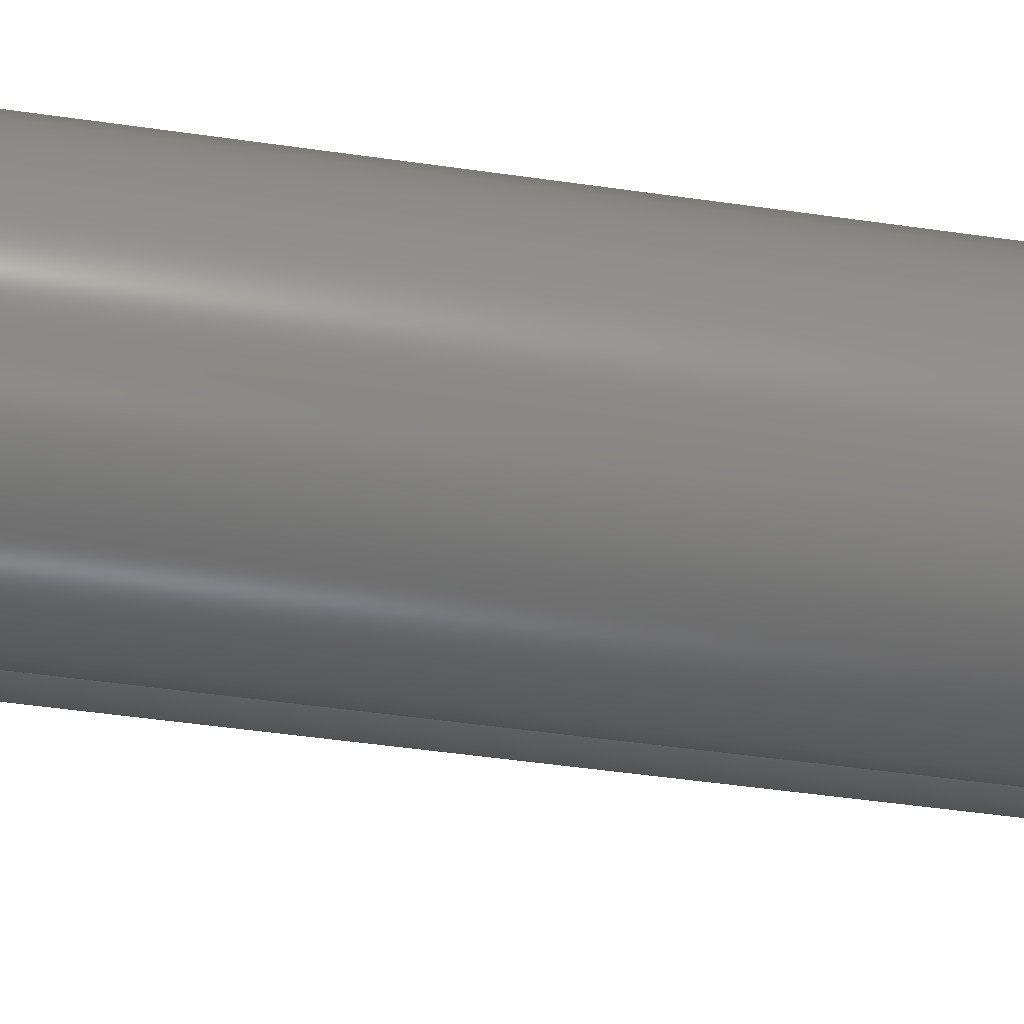
<metadata>
{"format":"step","ext":"step","renderer":"f3d","projection":"perspective","resolution":1024,"background":"white","views":[{"elev":-42.5,"azim":-100.1,"up":"+Y"}]}
</metadata>
<code>
ISO-10303-21;
DATA;
#1=MECHANICAL_DESIGN_GEOMETRIC_PRESENTATION_REPRESENTATION('',(#4),#359);
#2=SHAPE_REPRESENTATION_RELATIONSHIP('SRR','None',#366,#3);
#3=ADVANCED_BREP_SHAPE_REPRESENTATION('',(#5),#358);
#4=STYLED_ITEM('',(#375),#5);
#5=MANIFOLD_SOLID_BREP('Body1',#155);
#6=FACE_BOUND('',#38,.T.);
#7=FACE_BOUND('',#42,.T.);
#8=CIRCLE('',#172,0.24);
#9=CIRCLE('',#173,0.24);
#10=CIRCLE('',#175,0.1469);
#11=CIRCLE('',#176,0.1);
#12=CIRCLE('',#178,0.1);
#13=CIRCLE('',#180,0.1469);
#14=CYLINDRICAL_SURFACE('',#171,0.24);
#15=CYLINDRICAL_SURFACE('',#177,0.1);
#16=CYLINDRICAL_SURFACE('',#179,0.1469);
#17=B_SPLINE_CURVE_WITH_KNOTS('',3,(#265,#266,#267,#268,#269,#270,#271,
#272,#273,#274,#275,#276),.UNSPECIFIED.,.F.,.F.,(4,1,1,1,1,1,1,1,1,4),(0,
0.005863,0.01191,0.01814,0.02455,
0.03113,0.03789,0.04484,0.05195,
0.05925),.UNSPECIFIED.);
#18=B_SPLINE_CURVE_WITH_KNOTS('',3,(#278,#279,#280,#281,#282,#283,#284,
#285,#286,#287,#288,#289),.UNSPECIFIED.,.F.,.F.,(4,1,1,1,1,1,1,1,1,4),(-0.05925,
-0.05195,-0.04484,-0.03789,-0.03113,
-0.02455,-0.01814,-0.01191,-0.005863,
0),.UNSPECIFIED.);
#19=B_SPLINE_CURVE_WITH_KNOTS('',3,(#321,#322,#323,#324,#325,#326,#327,
#328,#329,#330,#331,#332),.UNSPECIFIED.,.F.,.F.,(4,1,1,1,1,1,1,1,1,4),(0,
0.005863,0.01191,0.01814,0.02455,
0.03113,0.03789,0.04484,0.05195,
0.05925),.UNSPECIFIED.);
#20=B_SPLINE_CURVE_WITH_KNOTS('',3,(#333,#334,#335,#336,#337,#338,#339,
#340,#341,#342,#343,#344),.UNSPECIFIED.,.F.,.F.,(4,1,1,1,1,1,1,1,1,4),(0,
0.005863,0.01191,0.01814,0.02455,
0.03113,0.03789,0.04484,0.05195,
0.05925),.UNSPECIFIED.);
#21=B_SPLINE_SURFACE_WITH_KNOTS('',3,1,((#240,#241),(#242,#243),(#244,#245),
(#246,#247),(#248,#249),(#250,#251),(#252,#253),(#254,#255),(#256,#257),
(#258,#259),(#260,#261),(#262,#263)),.UNSPECIFIED.,.F.,.F.,.F.,(4,1,1,1,
1,1,1,1,1,4),(2,2),(-0.05925,-0.05195,-0.04484,
-0.03789,-0.03113,-0.02455,-0.01814,
-0.01191,-0.005863,0),(0,1.27),.UNSPECIFIED.);
#22=B_SPLINE_SURFACE_WITH_KNOTS('',3,1,((#297,#298),(#299,#300),(#301,#302),
(#303,#304),(#305,#306),(#307,#308),(#309,#310),(#311,#312),(#313,#314),
(#315,#316),(#317,#318),(#319,#320)),.UNSPECIFIED.,.F.,.F.,.F.,(4,1,1,1,
1,1,1,1,1,4),(2,2),(0,0.005863,0.01191,0.01814,
0.02455,0.03113,0.03789,0.04484,
0.05195,0.05925),(0,1.27),.UNSPECIFIED.);
#23=FACE_OUTER_BOUND('',#32,.T.);
#24=FACE_OUTER_BOUND('',#33,.T.);
#25=FACE_OUTER_BOUND('',#34,.T.);
#26=FACE_OUTER_BOUND('',#35,.T.);
#27=FACE_OUTER_BOUND('',#36,.T.);
#28=FACE_OUTER_BOUND('',#37,.T.);
#29=FACE_OUTER_BOUND('',#39,.T.);
#30=FACE_OUTER_BOUND('',#40,.T.);
#31=FACE_OUTER_BOUND('',#41,.T.);
#32=EDGE_LOOP('',(#100,#101,#102,#103));
#33=EDGE_LOOP('',(#104,#105,#106,#107));
#34=EDGE_LOOP('',(#108,#109,#110,#111));
#35=EDGE_LOOP('',(#112,#113,#114,#115));
#36=EDGE_LOOP('',(#116,#117,#118,#119));
#37=EDGE_LOOP('',(#120,#121,#122,#123,#124,#125));
#38=EDGE_LOOP('',(#126));
#39=EDGE_LOOP('',(#127,#128,#129,#130));
#40=EDGE_LOOP('',(#131,#132,#133,#134));
#41=EDGE_LOOP('',(#135,#136,#137,#138,#139,#140));
#42=EDGE_LOOP('',(#141));
#43=LINE('',#225,#54);
#44=LINE('',#227,#55);
#45=LINE('',#229,#56);
#46=LINE('',#230,#57);
#47=LINE('',#234,#58);
#48=LINE('',#236,#59);
#49=LINE('',#238,#60);
#50=LINE('',#239,#61);
#51=LINE('',#290,#62);
#52=LINE('',#296,#63);
#53=LINE('',#351,#64);
#54=VECTOR('',#186,1);
#55=VECTOR('',#187,1);
#56=VECTOR('',#188,1);
#57=VECTOR('',#189,1);
#58=VECTOR('',#192,1);
#59=VECTOR('',#193,1);
#60=VECTOR('',#194,1);
#61=VECTOR('',#195,1);
#62=VECTOR('',#196,1);
#63=VECTOR('',#203,1);
#64=VECTOR('',#212,0.1);
#65=VERTEX_POINT('',#223);
#66=VERTEX_POINT('',#224);
#67=VERTEX_POINT('',#226);
#68=VERTEX_POINT('',#228);
#69=VERTEX_POINT('',#232);
#70=VERTEX_POINT('',#233);
#71=VERTEX_POINT('',#235);
#72=VERTEX_POINT('',#237);
#73=VERTEX_POINT('',#264);
#74=VERTEX_POINT('',#277);
#75=VERTEX_POINT('',#292);
#76=VERTEX_POINT('',#294);
#77=VERTEX_POINT('',#347);
#78=VERTEX_POINT('',#350);
#79=EDGE_CURVE('',#65,#66,#43,.T.);
#80=EDGE_CURVE('',#65,#67,#44,.T.);
#81=EDGE_CURVE('',#67,#68,#45,.T.);
#82=EDGE_CURVE('',#66,#68,#46,.T.);
#83=EDGE_CURVE('',#69,#70,#47,.T.);
#84=EDGE_CURVE('',#71,#69,#48,.T.);
#85=EDGE_CURVE('',#72,#71,#49,.T.);
#86=EDGE_CURVE('',#70,#72,#50,.T.);
#87=EDGE_CURVE('',#72,#73,#17,.T.);
#88=EDGE_CURVE('',#74,#71,#18,.T.);
#89=EDGE_CURVE('',#73,#74,#51,.T.);
#90=EDGE_CURVE('',#75,#73,#8,.T.);
#91=EDGE_CURVE('',#76,#74,#9,.T.);
#92=EDGE_CURVE('',#75,#76,#52,.T.);
#93=EDGE_CURVE('',#67,#75,#19,.T.);
#94=EDGE_CURVE('',#68,#76,#20,.T.);
#95=EDGE_CURVE('',#69,#66,#10,.T.);
#96=EDGE_CURVE('',#77,#77,#11,.T.);
#97=EDGE_CURVE('',#77,#78,#53,.T.);
#98=EDGE_CURVE('',#78,#78,#12,.T.);
#99=EDGE_CURVE('',#70,#65,#13,.T.);
#100=ORIENTED_EDGE('',*,*,#79,.F.);
#101=ORIENTED_EDGE('',*,*,#80,.T.);
#102=ORIENTED_EDGE('',*,*,#81,.T.);
#103=ORIENTED_EDGE('',*,*,#82,.F.);
#104=ORIENTED_EDGE('',*,*,#83,.F.);
#105=ORIENTED_EDGE('',*,*,#84,.F.);
#106=ORIENTED_EDGE('',*,*,#85,.F.);
#107=ORIENTED_EDGE('',*,*,#86,.F.);
#108=ORIENTED_EDGE('',*,*,#87,.F.);
#109=ORIENTED_EDGE('',*,*,#85,.T.);
#110=ORIENTED_EDGE('',*,*,#88,.F.);
#111=ORIENTED_EDGE('',*,*,#89,.F.);
#112=ORIENTED_EDGE('',*,*,#90,.T.);
#113=ORIENTED_EDGE('',*,*,#89,.T.);
#114=ORIENTED_EDGE('',*,*,#91,.F.);
#115=ORIENTED_EDGE('',*,*,#92,.F.);
#116=ORIENTED_EDGE('',*,*,#93,.T.);
#117=ORIENTED_EDGE('',*,*,#92,.T.);
#118=ORIENTED_EDGE('',*,*,#94,.F.);
#119=ORIENTED_EDGE('',*,*,#81,.F.);
#120=ORIENTED_EDGE('',*,*,#95,.T.);
#121=ORIENTED_EDGE('',*,*,#82,.T.);
#122=ORIENTED_EDGE('',*,*,#94,.T.);
#123=ORIENTED_EDGE('',*,*,#91,.T.);
#124=ORIENTED_EDGE('',*,*,#88,.T.);
#125=ORIENTED_EDGE('',*,*,#84,.T.);
#126=ORIENTED_EDGE('',*,*,#96,.T.);
#127=ORIENTED_EDGE('',*,*,#96,.F.);
#128=ORIENTED_EDGE('',*,*,#97,.T.);
#129=ORIENTED_EDGE('',*,*,#98,.T.);
#130=ORIENTED_EDGE('',*,*,#97,.F.);
#131=ORIENTED_EDGE('',*,*,#79,.T.);
#132=ORIENTED_EDGE('',*,*,#95,.F.);
#133=ORIENTED_EDGE('',*,*,#83,.T.);
#134=ORIENTED_EDGE('',*,*,#99,.T.);
#135=ORIENTED_EDGE('',*,*,#99,.F.);
#136=ORIENTED_EDGE('',*,*,#86,.T.);
#137=ORIENTED_EDGE('',*,*,#87,.T.);
#138=ORIENTED_EDGE('',*,*,#90,.F.);
#139=ORIENTED_EDGE('',*,*,#93,.F.);
#140=ORIENTED_EDGE('',*,*,#80,.F.);
#141=ORIENTED_EDGE('',*,*,#98,.F.);
#142=PLANE('',#169);
#143=PLANE('',#170);
#144=PLANE('',#174);
#145=PLANE('',#181);
#146=ADVANCED_FACE('',(#23),#142,.T.);
#147=ADVANCED_FACE('',(#24),#143,.T.);
#148=ADVANCED_FACE('',(#25),#21,.T.);
#149=ADVANCED_FACE('',(#26),#14,.T.);
#150=ADVANCED_FACE('',(#27),#22,.T.);
#151=ADVANCED_FACE('',(#28,#6),#144,.T.);
#152=ADVANCED_FACE('',(#29),#15,.F.);
#153=ADVANCED_FACE('',(#30),#16,.T.);
#154=ADVANCED_FACE('',(#31,#7),#145,.F.);
#155=CLOSED_SHELL('',(#146,#147,#148,#149,#150,#151,#152,#153,#154));
#156=DERIVED_UNIT_ELEMENT(#158,1);
#157=DERIVED_UNIT_ELEMENT(#361,3);
#158=(
MASS_UNIT()
NAMED_UNIT(*)
SI_UNIT(.KILO.,.GRAM.)
);
#159=DERIVED_UNIT((#156,#157));
#160=MEASURE_REPRESENTATION_ITEM('density measure',
POSITIVE_RATIO_MEASURE(7850),#159);
#161=PROPERTY_DEFINITION_REPRESENTATION(#166,#163);
#162=PROPERTY_DEFINITION_REPRESENTATION(#167,#164);
#163=REPRESENTATION('material name',(#165),#358);
#164=REPRESENTATION('density',(#160),#358);
#165=DESCRIPTIVE_REPRESENTATION_ITEM('Steel','Steel');
#166=PROPERTY_DEFINITION('material property','material name',#368);
#167=PROPERTY_DEFINITION('material property','density of part',#368);
#168=AXIS2_PLACEMENT_3D('placement',#221,#182,#183);
#169=AXIS2_PLACEMENT_3D('',#222,#184,#185);
#170=AXIS2_PLACEMENT_3D('',#231,#190,#191);
#171=AXIS2_PLACEMENT_3D('',#291,#197,#198);
#172=AXIS2_PLACEMENT_3D('',#293,#199,#200);
#173=AXIS2_PLACEMENT_3D('',#295,#201,#202);
#174=AXIS2_PLACEMENT_3D('',#345,#204,#205);
#175=AXIS2_PLACEMENT_3D('',#346,#206,#207);
#176=AXIS2_PLACEMENT_3D('',#348,#208,#209);
#177=AXIS2_PLACEMENT_3D('',#349,#210,#211);
#178=AXIS2_PLACEMENT_3D('',#352,#213,#214);
#179=AXIS2_PLACEMENT_3D('',#353,#215,#216);
#180=AXIS2_PLACEMENT_3D('',#354,#217,#218);
#181=AXIS2_PLACEMENT_3D('',#355,#219,#220);
#182=DIRECTION('axis',(0,0,1));
#183=DIRECTION('refdir',(1,0,0));
#184=DIRECTION('center_axis',(-0.1672,-0.9859,0));
#185=DIRECTION('ref_axis',(0.9859,-0.1672,0));
#186=DIRECTION('',(0,0,1));
#187=DIRECTION('',(0.9859,-0.1672,0));
#188=DIRECTION('',(0,0,1));
#189=DIRECTION('',(0.9859,-0.1672,0));
#190=DIRECTION('center_axis',(-0.1672,0.9859,0));
#191=DIRECTION('ref_axis',(-0.9859,-0.1672,0));
#192=DIRECTION('',(0,0,-1));
#193=DIRECTION('',(-0.9859,-0.1672,0));
#194=DIRECTION('',(0,0,1));
#195=DIRECTION('',(0.9859,0.1672,0));
#196=DIRECTION('',(0,0,1));
#197=DIRECTION('center_axis',(0,0,1));
#198=DIRECTION('ref_axis',(0.9988,-0.04896,0));
#199=DIRECTION('center_axis',(0,0,1));
#200=DIRECTION('ref_axis',(0.9988,-0.04896,0));
#201=DIRECTION('center_axis',(0,0,1));
#202=DIRECTION('ref_axis',(0.9988,-0.04896,0));
#203=DIRECTION('',(0,0,1));
#204=DIRECTION('center_axis',(0,0,1));
#205=DIRECTION('ref_axis',(1,0,0));
#206=DIRECTION('center_axis',(0,0,1));
#207=DIRECTION('ref_axis',(1,0,0));
#208=DIRECTION('center_axis',(0,0,-1));
#209=DIRECTION('ref_axis',(1,0,0));
#210=DIRECTION('center_axis',(0,0,1));
#211=DIRECTION('ref_axis',(1,0,0));
#212=DIRECTION('',(0,0,-1));
#213=DIRECTION('center_axis',(0,0,-1));
#214=DIRECTION('ref_axis',(1,0,0));
#215=DIRECTION('center_axis',(0,0,1));
#216=DIRECTION('ref_axis',(-1,-1.225e-16,0));
#217=DIRECTION('center_axis',(0,0,1));
#218=DIRECTION('ref_axis',(1,0,0));
#219=DIRECTION('center_axis',(0,0,1));
#220=DIRECTION('ref_axis',(1,0,0));
#221=CARTESIAN_POINT('',(0,0,0));
#222=CARTESIAN_POINT('Origin',(0.1438,-0.02514,0));
#223=CARTESIAN_POINT('',(0.1447,-0.02531,0));
#224=CARTESIAN_POINT('',(0.1447,-0.02531,1.27));
#225=CARTESIAN_POINT('',(0.1447,-0.02531,0));
#226=CARTESIAN_POINT('',(0.1852,-0.03216,0));
#227=CARTESIAN_POINT('',(0.1438,-0.02514,0));
#228=CARTESIAN_POINT('',(0.1852,-0.03216,1.27));
#229=CARTESIAN_POINT('',(0.1852,-0.03216,0));
#230=CARTESIAN_POINT('',(0.1438,-0.02514,1.27));
#231=CARTESIAN_POINT('Origin',(0.1852,0.03216,0));
#232=CARTESIAN_POINT('',(0.1447,0.02531,1.27));
#233=CARTESIAN_POINT('',(0.1447,0.02531,0));
#234=CARTESIAN_POINT('',(0.1447,0.02531,0));
#235=CARTESIAN_POINT('',(0.1852,0.03216,1.27));
#236=CARTESIAN_POINT('',(0.1438,0.02514,1.27));
#237=CARTESIAN_POINT('',(0.1852,0.03216,0));
#238=CARTESIAN_POINT('',(0.1852,0.03216,0));
#239=CARTESIAN_POINT('',(0.1438,0.02514,0));
#240=CARTESIAN_POINT('Ctrl Pts',(0.2397,0.01175,0));
#241=CARTESIAN_POINT('Ctrl Pts',(0.2397,0.01175,1.27));
#242=CARTESIAN_POINT('Ctrl Pts',(0.2377,0.01314,0));
#243=CARTESIAN_POINT('Ctrl Pts',(0.2377,0.01314,1.27));
#244=CARTESIAN_POINT('Ctrl Pts',(0.2338,0.01589,0));
#245=CARTESIAN_POINT('Ctrl Pts',(0.2338,0.01589,1.27));
#246=CARTESIAN_POINT('Ctrl Pts',(0.2277,0.01957,0));
#247=CARTESIAN_POINT('Ctrl Pts',(0.2277,0.01957,1.27));
#248=CARTESIAN_POINT('Ctrl Pts',(0.2216,0.02286,0));
#249=CARTESIAN_POINT('Ctrl Pts',(0.2216,0.02286,1.27));
#250=CARTESIAN_POINT('Ctrl Pts',(0.2154,0.02571,0));
#251=CARTESIAN_POINT('Ctrl Pts',(0.2154,0.02571,1.27));
#252=CARTESIAN_POINT('Ctrl Pts',(0.2093,0.02811,0));
#253=CARTESIAN_POINT('Ctrl Pts',(0.2093,0.02811,1.27));
#254=CARTESIAN_POINT('Ctrl Pts',(0.2032,0.03005,0));
#255=CARTESIAN_POINT('Ctrl Pts',(0.2032,0.03005,1.27));
#256=CARTESIAN_POINT('Ctrl Pts',(0.1971,0.03144,0));
#257=CARTESIAN_POINT('Ctrl Pts',(0.1971,0.03144,1.27));
#258=CARTESIAN_POINT('Ctrl Pts',(0.1911,0.03238,0));
#259=CARTESIAN_POINT('Ctrl Pts',(0.1911,0.03238,1.27));
#260=CARTESIAN_POINT('Ctrl Pts',(0.1871,0.03224,0));
#261=CARTESIAN_POINT('Ctrl Pts',(0.1871,0.03224,1.27));
#262=CARTESIAN_POINT('Ctrl Pts',(0.1852,0.03216,0));
#263=CARTESIAN_POINT('Ctrl Pts',(0.1852,0.03216,1.27));
#264=CARTESIAN_POINT('',(0.2397,0.01175,0));
#265=CARTESIAN_POINT('Ctrl Pts',(0.1852,0.03216,0));
#266=CARTESIAN_POINT('Ctrl Pts',(0.1871,0.03224,0));
#267=CARTESIAN_POINT('Ctrl Pts',(0.1911,0.03238,0));
#268=CARTESIAN_POINT('Ctrl Pts',(0.1971,0.03144,0));
#269=CARTESIAN_POINT('Ctrl Pts',(0.2032,0.03005,0));
#270=CARTESIAN_POINT('Ctrl Pts',(0.2093,0.02811,0));
#271=CARTESIAN_POINT('Ctrl Pts',(0.2154,0.02571,0));
#272=CARTESIAN_POINT('Ctrl Pts',(0.2216,0.02286,0));
#273=CARTESIAN_POINT('Ctrl Pts',(0.2277,0.01957,0));
#274=CARTESIAN_POINT('Ctrl Pts',(0.2338,0.01589,0));
#275=CARTESIAN_POINT('Ctrl Pts',(0.2377,0.01314,0));
#276=CARTESIAN_POINT('Ctrl Pts',(0.2397,0.01175,0));
#277=CARTESIAN_POINT('',(0.2397,0.01175,1.27));
#278=CARTESIAN_POINT('Ctrl Pts',(0.2397,0.01175,1.27));
#279=CARTESIAN_POINT('Ctrl Pts',(0.2377,0.01314,1.27));
#280=CARTESIAN_POINT('Ctrl Pts',(0.2338,0.01589,1.27));
#281=CARTESIAN_POINT('Ctrl Pts',(0.2277,0.01957,1.27));
#282=CARTESIAN_POINT('Ctrl Pts',(0.2216,0.02286,1.27));
#283=CARTESIAN_POINT('Ctrl Pts',(0.2154,0.02571,1.27));
#284=CARTESIAN_POINT('Ctrl Pts',(0.2093,0.02811,1.27));
#285=CARTESIAN_POINT('Ctrl Pts',(0.2032,0.03005,1.27));
#286=CARTESIAN_POINT('Ctrl Pts',(0.1971,0.03144,1.27));
#287=CARTESIAN_POINT('Ctrl Pts',(0.1911,0.03238,1.27));
#288=CARTESIAN_POINT('Ctrl Pts',(0.1871,0.03224,1.27));
#289=CARTESIAN_POINT('Ctrl Pts',(0.1852,0.03216,1.27));
#290=CARTESIAN_POINT('',(0.2397,0.01175,0));
#291=CARTESIAN_POINT('Origin',(-1.663e-14,0,0));
#292=CARTESIAN_POINT('',(0.2397,-0.01175,0));
#293=CARTESIAN_POINT('Origin',(-1.663e-14,0,0));
#294=CARTESIAN_POINT('',(0.2397,-0.01175,1.27));
#295=CARTESIAN_POINT('Origin',(-1.663e-14,0,1.27));
#296=CARTESIAN_POINT('',(0.2397,-0.01175,0));
#297=CARTESIAN_POINT('Ctrl Pts',(0.1852,-0.03216,
0));
#298=CARTESIAN_POINT('Ctrl Pts',(0.1852,-0.03216,
1.27));
#299=CARTESIAN_POINT('Ctrl Pts',(0.1871,-0.03224,
0));
#300=CARTESIAN_POINT('Ctrl Pts',(0.1871,-0.03224,
1.27));
#301=CARTESIAN_POINT('Ctrl Pts',(0.1911,-0.03238,0));
#302=CARTESIAN_POINT('Ctrl Pts',(0.1911,-0.03238,1.27));
#303=CARTESIAN_POINT('Ctrl Pts',(0.1971,-0.03144,
0));
#304=CARTESIAN_POINT('Ctrl Pts',(0.1971,-0.03144,
1.27));
#305=CARTESIAN_POINT('Ctrl Pts',(0.2032,-0.03005,
0));
#306=CARTESIAN_POINT('Ctrl Pts',(0.2032,-0.03005,
1.27));
#307=CARTESIAN_POINT('Ctrl Pts',(0.2093,-0.02811,
0));
#308=CARTESIAN_POINT('Ctrl Pts',(0.2093,-0.02811,
1.27));
#309=CARTESIAN_POINT('Ctrl Pts',(0.2154,-0.02571,
0));
#310=CARTESIAN_POINT('Ctrl Pts',(0.2154,-0.02571,
1.27));
#311=CARTESIAN_POINT('Ctrl Pts',(0.2216,-0.02286,
0));
#312=CARTESIAN_POINT('Ctrl Pts',(0.2216,-0.02286,
1.27));
#313=CARTESIAN_POINT('Ctrl Pts',(0.2277,-0.01957,
0));
#314=CARTESIAN_POINT('Ctrl Pts',(0.2277,-0.01957,
1.27));
#315=CARTESIAN_POINT('Ctrl Pts',(0.2338,-0.01589,
0));
#316=CARTESIAN_POINT('Ctrl Pts',(0.2338,-0.01589,
1.27));
#317=CARTESIAN_POINT('Ctrl Pts',(0.2377,-0.01314,
0));
#318=CARTESIAN_POINT('Ctrl Pts',(0.2377,-0.01314,
1.27));
#319=CARTESIAN_POINT('Ctrl Pts',(0.2397,-0.01175,
0));
#320=CARTESIAN_POINT('Ctrl Pts',(0.2397,-0.01175,
1.27));
#321=CARTESIAN_POINT('Ctrl Pts',(0.1852,-0.03216,
0));
#322=CARTESIAN_POINT('Ctrl Pts',(0.1871,-0.03224,
0));
#323=CARTESIAN_POINT('Ctrl Pts',(0.1911,-0.03238,0));
#324=CARTESIAN_POINT('Ctrl Pts',(0.1971,-0.03144,
0));
#325=CARTESIAN_POINT('Ctrl Pts',(0.2032,-0.03005,
0));
#326=CARTESIAN_POINT('Ctrl Pts',(0.2093,-0.02811,
0));
#327=CARTESIAN_POINT('Ctrl Pts',(0.2154,-0.02571,
0));
#328=CARTESIAN_POINT('Ctrl Pts',(0.2216,-0.02286,
0));
#329=CARTESIAN_POINT('Ctrl Pts',(0.2277,-0.01957,
0));
#330=CARTESIAN_POINT('Ctrl Pts',(0.2338,-0.01589,
0));
#331=CARTESIAN_POINT('Ctrl Pts',(0.2377,-0.01314,
0));
#332=CARTESIAN_POINT('Ctrl Pts',(0.2397,-0.01175,
0));
#333=CARTESIAN_POINT('Ctrl Pts',(0.1852,-0.03216,
1.27));
#334=CARTESIAN_POINT('Ctrl Pts',(0.1871,-0.03224,
1.27));
#335=CARTESIAN_POINT('Ctrl Pts',(0.1911,-0.03238,1.27));
#336=CARTESIAN_POINT('Ctrl Pts',(0.1971,-0.03144,
1.27));
#337=CARTESIAN_POINT('Ctrl Pts',(0.2032,-0.03005,
1.27));
#338=CARTESIAN_POINT('Ctrl Pts',(0.2093,-0.02811,
1.27));
#339=CARTESIAN_POINT('Ctrl Pts',(0.2154,-0.02571,
1.27));
#340=CARTESIAN_POINT('Ctrl Pts',(0.2216,-0.02286,
1.27));
#341=CARTESIAN_POINT('Ctrl Pts',(0.2277,-0.01957,
1.27));
#342=CARTESIAN_POINT('Ctrl Pts',(0.2338,-0.01589,
1.27));
#343=CARTESIAN_POINT('Ctrl Pts',(0.2377,-0.01314,
1.27));
#344=CARTESIAN_POINT('Ctrl Pts',(0.2397,-0.01175,
1.27));
#345=CARTESIAN_POINT('Origin',(0,0,1.27));
#346=CARTESIAN_POINT('Origin',(0,0,1.27));
#347=CARTESIAN_POINT('',(-0.1,-1.225e-17,1.27));
#348=CARTESIAN_POINT('Origin',(0,0,1.27));
#349=CARTESIAN_POINT('Origin',(0,0,0));
#350=CARTESIAN_POINT('',(-0.1,-1.225e-17,0));
#351=CARTESIAN_POINT('',(-0.1,-1.225e-17,0));
#352=CARTESIAN_POINT('Origin',(0,0,0));
#353=CARTESIAN_POINT('Origin',(0,0,0));
#354=CARTESIAN_POINT('Origin',(0,0,0));
#355=CARTESIAN_POINT('Origin',(0,0,0));
#356=UNCERTAINTY_MEASURE_WITH_UNIT(LENGTH_MEASURE(0.001),#360,
'DISTANCE_ACCURACY_VALUE',
'Maximum model space distance between geometric entities at asserted c
onnectivities');
#357=UNCERTAINTY_MEASURE_WITH_UNIT(LENGTH_MEASURE(0.001),#360,
'DISTANCE_ACCURACY_VALUE',
'Maximum model space distance between geometric entities at asserted c
onnectivities');
#358=(
GEOMETRIC_REPRESENTATION_CONTEXT(3)
GLOBAL_UNCERTAINTY_ASSIGNED_CONTEXT((#356))
GLOBAL_UNIT_ASSIGNED_CONTEXT((#360,#362,#363))
REPRESENTATION_CONTEXT('','3D')
);
#359=(
GEOMETRIC_REPRESENTATION_CONTEXT(3)
GLOBAL_UNCERTAINTY_ASSIGNED_CONTEXT((#357))
GLOBAL_UNIT_ASSIGNED_CONTEXT((#360,#362,#363))
REPRESENTATION_CONTEXT('','3D')
);
#360=(
LENGTH_UNIT()
NAMED_UNIT(*)
SI_UNIT(.CENTI.,.METRE.)
);
#361=(
LENGTH_UNIT()
NAMED_UNIT(*)
SI_UNIT($,.METRE.)
);
#362=(
NAMED_UNIT(*)
PLANE_ANGLE_UNIT()
SI_UNIT($,.RADIAN.)
);
#363=(
NAMED_UNIT(*)
SI_UNIT($,.STERADIAN.)
SOLID_ANGLE_UNIT()
);
#364=SHAPE_DEFINITION_REPRESENTATION(#365,#366);
#365=PRODUCT_DEFINITION_SHAPE('',$,#368);
#366=SHAPE_REPRESENTATION('',(#168),#358);
#367=PRODUCT_DEFINITION_CONTEXT('part definition',#372,'design');
#368=PRODUCT_DEFINITION('Spur Gear (10 teeth)','Spur Gear (10 teeth)',#369,
#367);
#369=PRODUCT_DEFINITION_FORMATION('',$,#374);
#370=PRODUCT_RELATED_PRODUCT_CATEGORY('Spur Gear (10 teeth)',
'Spur Gear (10 teeth)',(#374));
#371=APPLICATION_PROTOCOL_DEFINITION('international standard',
'automotive_design',2009,#372);
#372=APPLICATION_CONTEXT(
'Core Data for Automotive Mechanical Design Process');
#373=PRODUCT_CONTEXT('part definition',#372,'mechanical');
#374=PRODUCT('Spur Gear (10 teeth)','Spur Gear (10 teeth)',
'Spur Gear; Module: 0.4; Num Teeth: 10; Pressure Angle: 20; Backlash
: 0 mm',(#373));
#375=PRESENTATION_STYLE_ASSIGNMENT((#376));
#376=SURFACE_STYLE_USAGE(.BOTH.,#377);
#377=SURFACE_SIDE_STYLE('',(#378));
#378=SURFACE_STYLE_FILL_AREA(#379);
#379=FILL_AREA_STYLE('Steel - Satin',(#380));
#380=FILL_AREA_STYLE_COLOUR('Steel - Satin',#381);
#381=COLOUR_RGB('Steel - Satin',0.6275,0.6275,0.6275);
ENDSEC;
END-ISO-10303-21;

</code>
